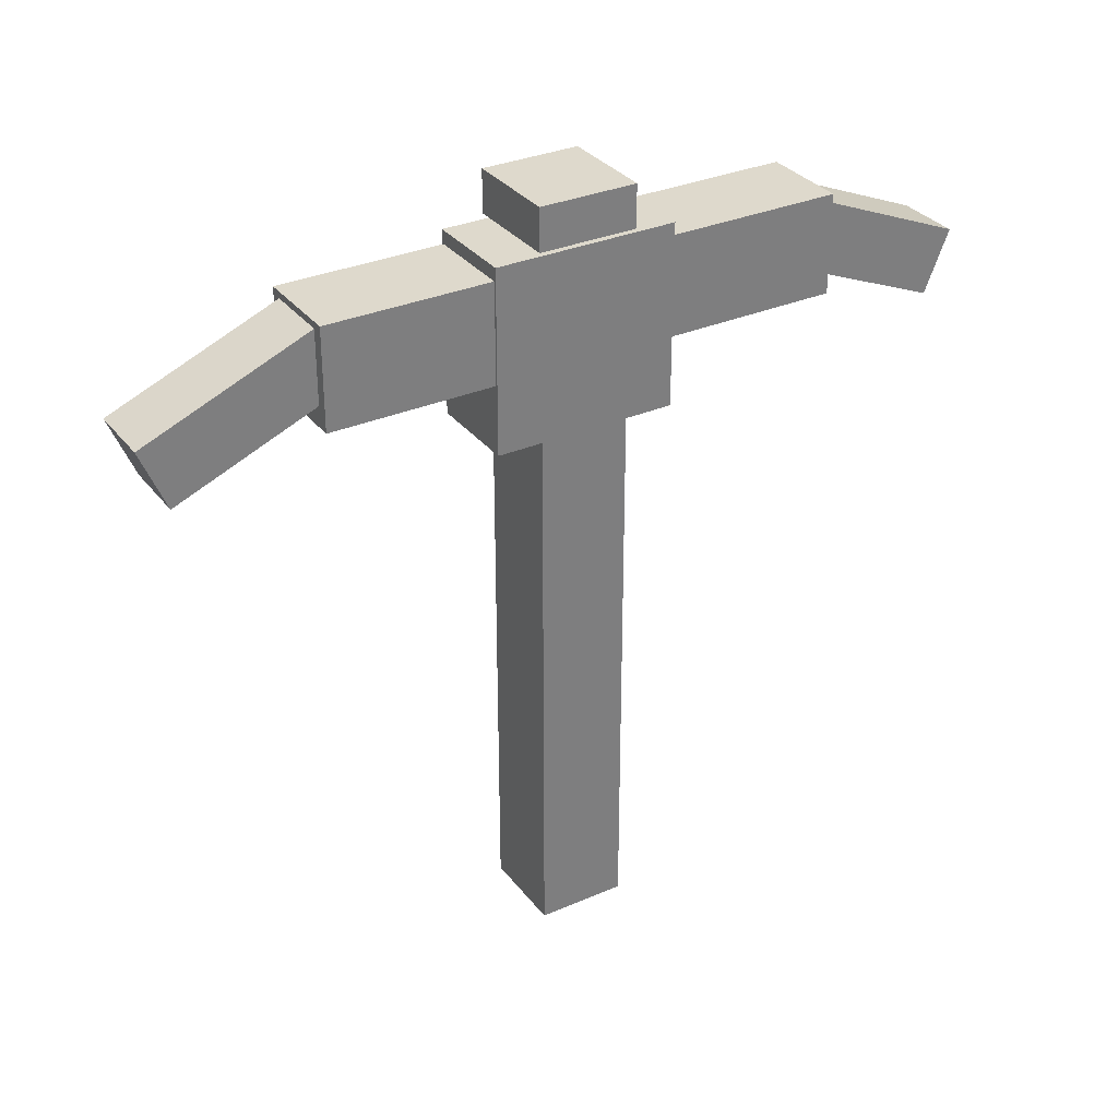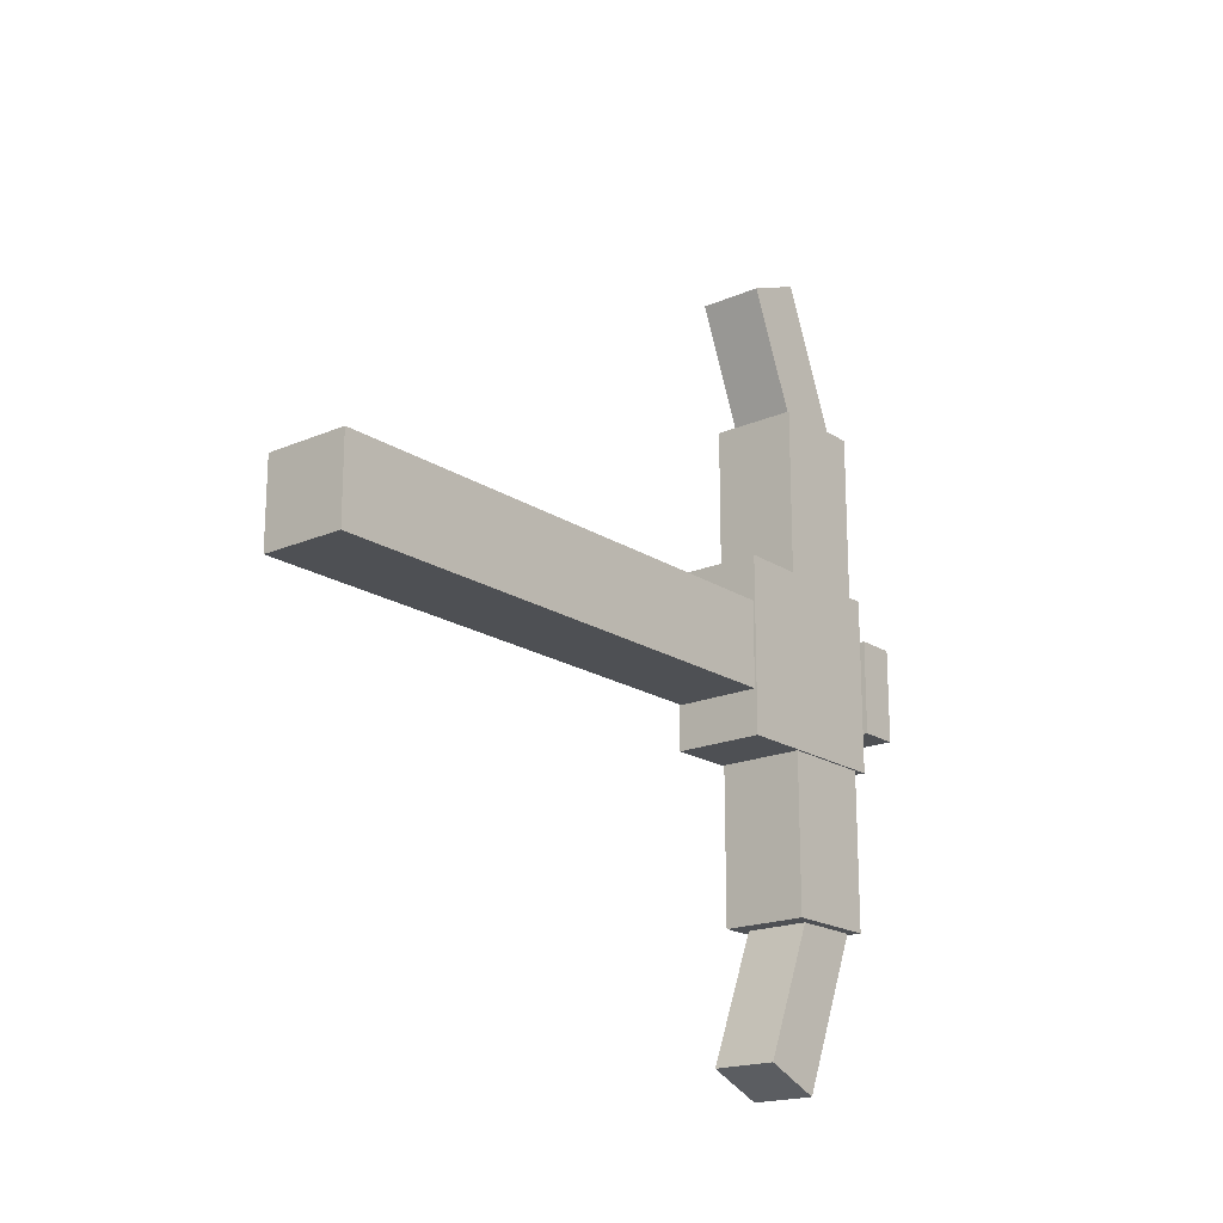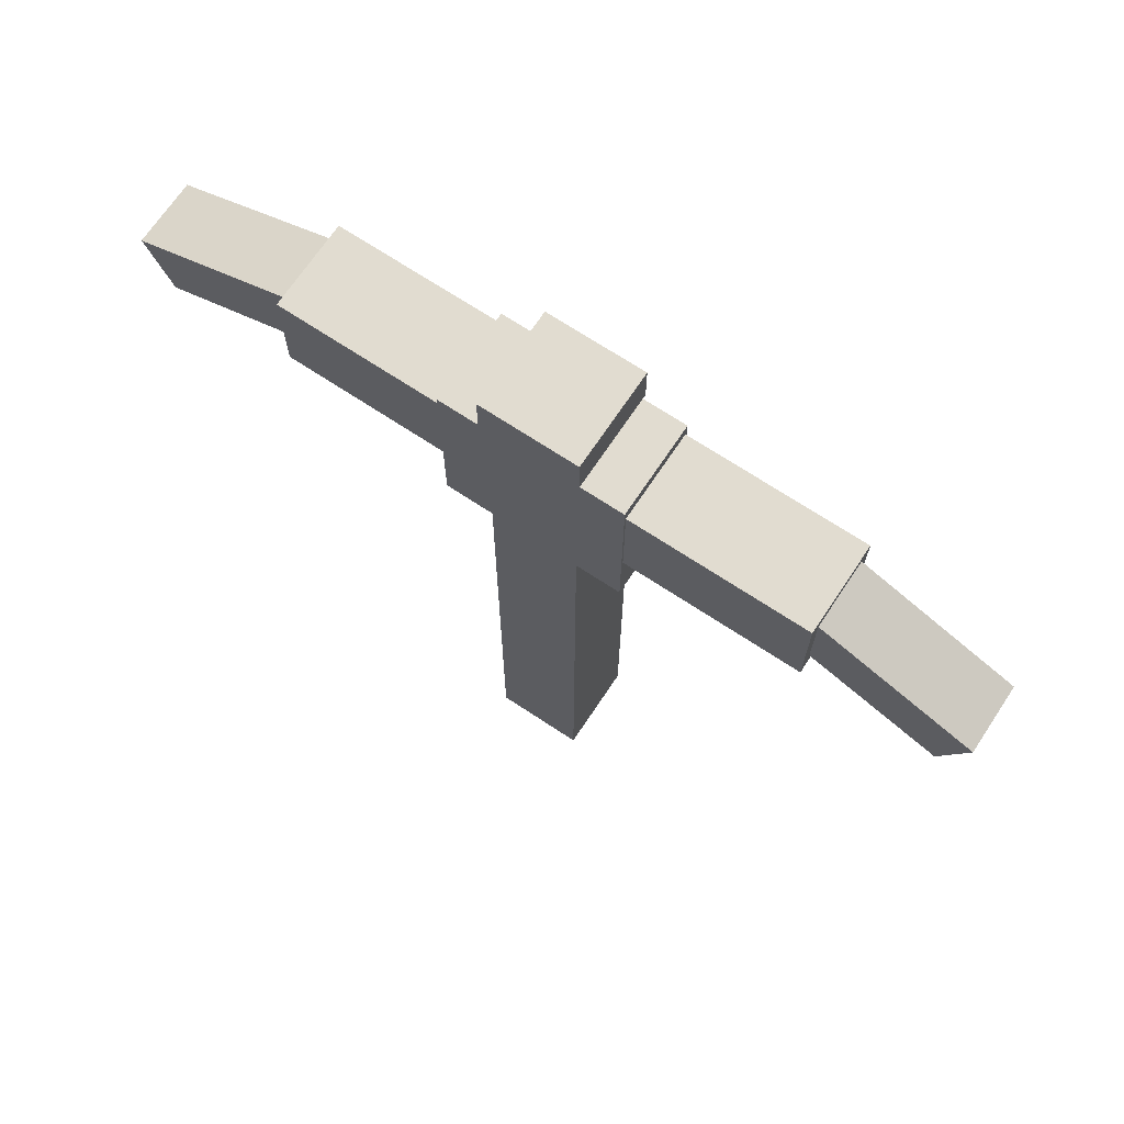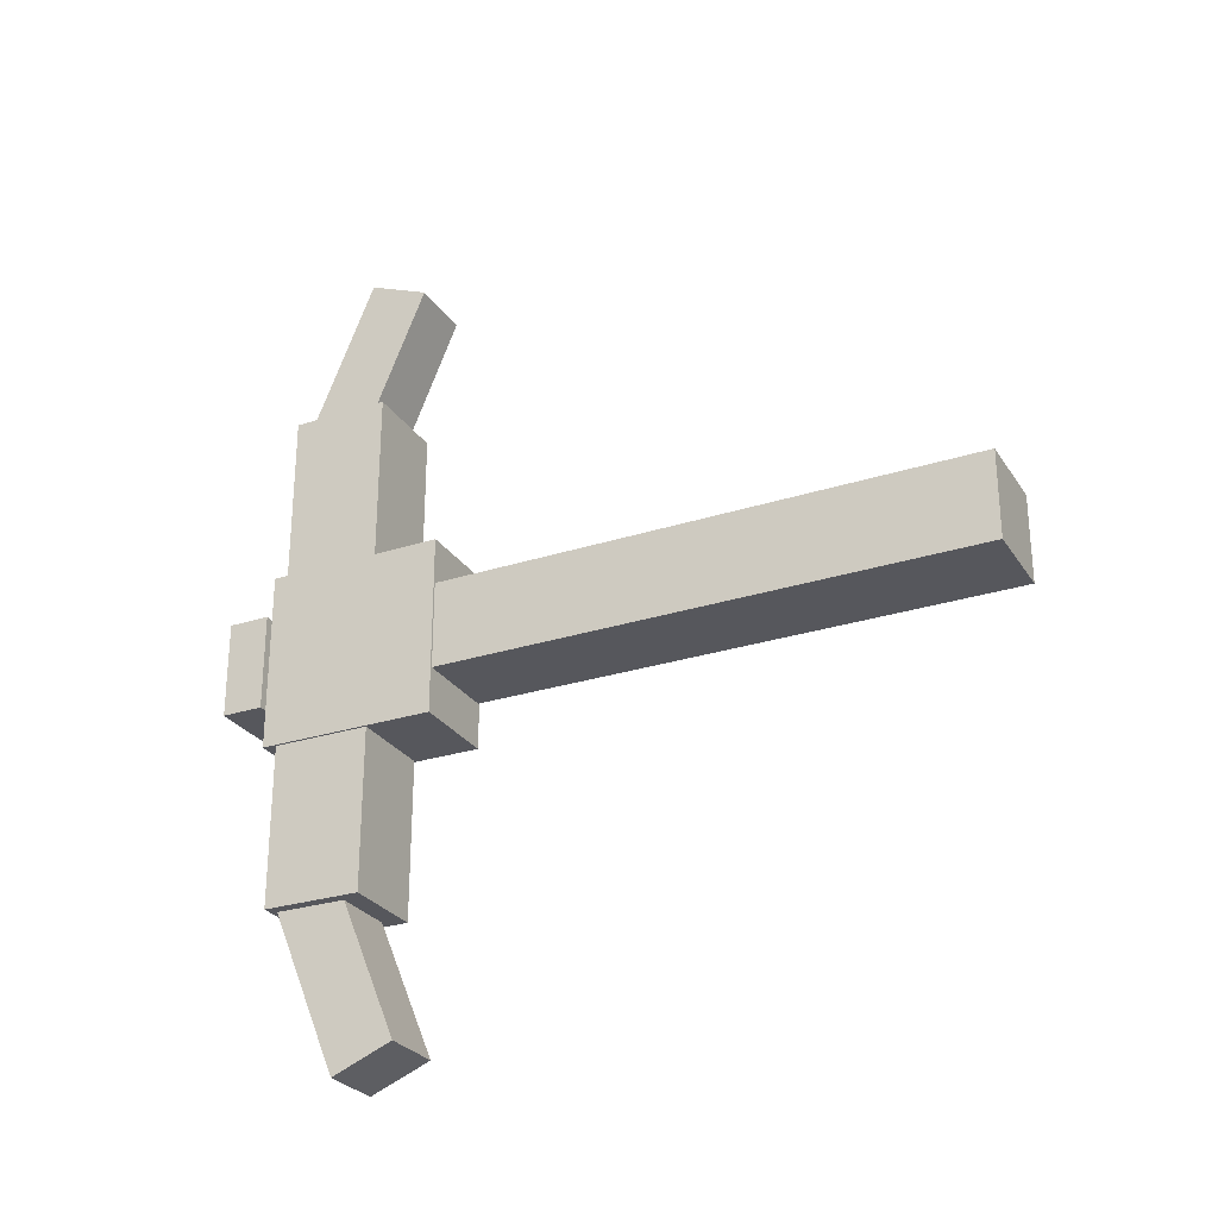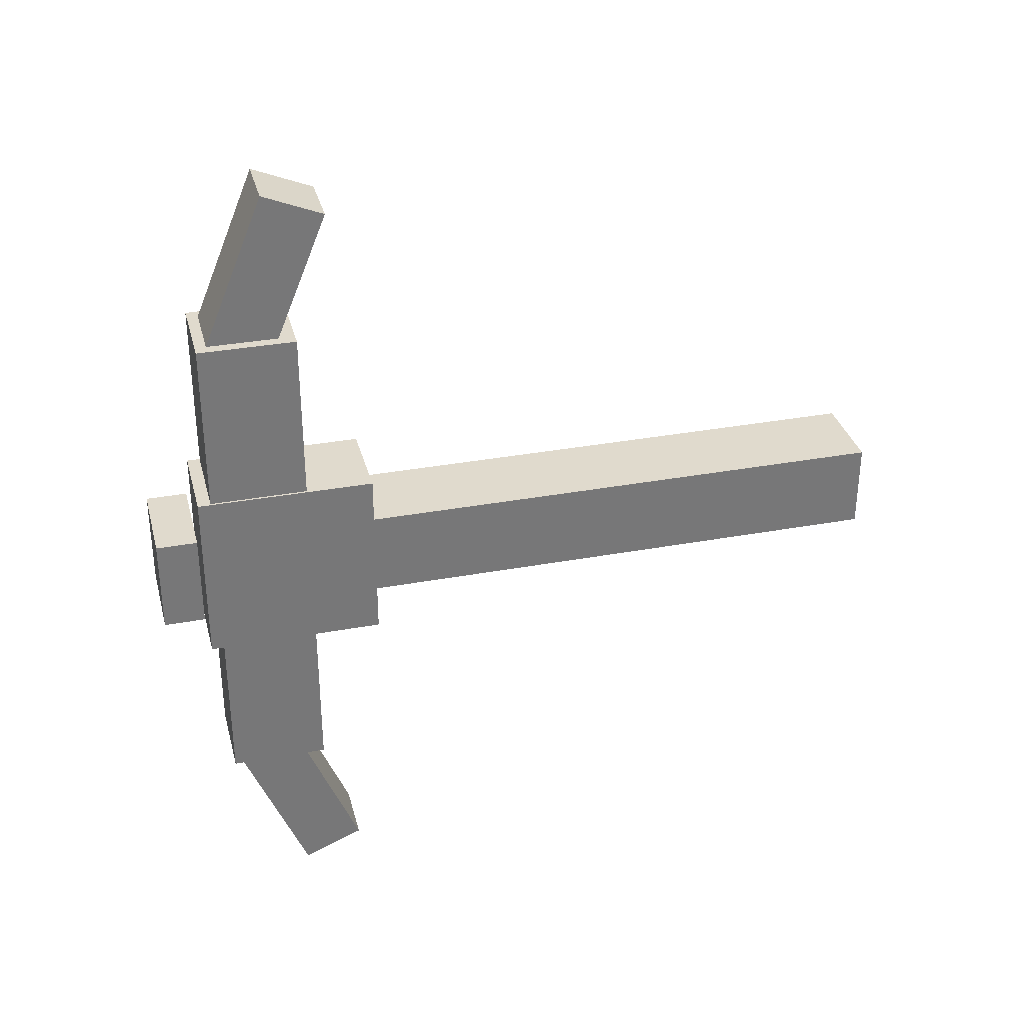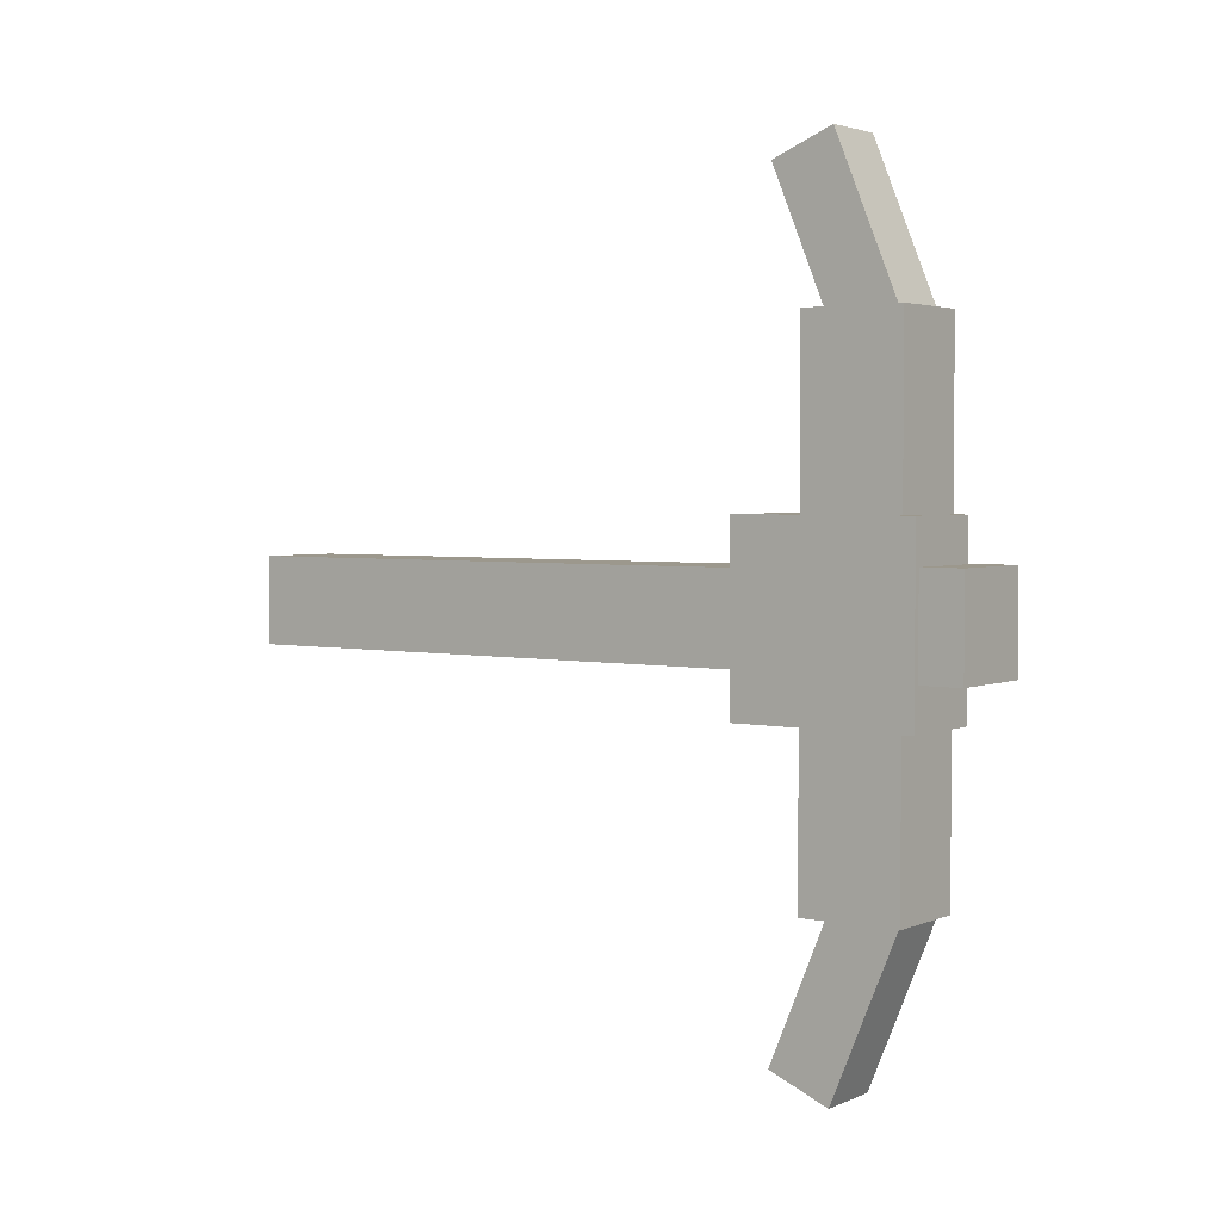
<metadata>
{"format":"obj","ext":"obj","renderer":"f3d","projection":"perspective","resolution":1024,"background":"white","views":[{"elev":32.1,"azim":-121.3,"up":"+Y"},{"elev":-18.8,"azim":39.3,"up":"+Z"},{"elev":69.4,"azim":-56.4,"up":"+Y"},{"elev":-27.5,"azim":-63.7,"up":"+Z"},{"elev":33.1,"azim":-104.3,"up":"+Z"},{"elev":3.1,"azim":125.9,"up":"+Z"}]}
</metadata>
<code>
o cube
v 0.0625 0.2812 0.0625
v 0.0625 0.2812 -0.0625
v 0.0625 -0.5 0.0625
v 0.0625 -0.5 -0.0625
v -0.0625 0.2812 -0.0625
v -0.0625 0.2812 0.0625
v -0.0625 -0.5 -0.0625
v -0.0625 -0.5 0.0625
f 1 3 2
f 3 4 2
f 5 7 6
f 7 8 6
f 5 6 2
f 6 1 2
f 8 7 3
f 7 4 3
f 6 8 1
f 8 3 1
f 2 4 5
f 4 7 5
o cube
v 0.06563 0.5344 0.1281
v 0.06563 0.5344 -0.1281
v 0.06563 0.2781 0.1281
v 0.06563 0.2781 -0.1281
v -0.06562 0.5344 -0.1281
v -0.06562 0.5344 0.1281
v -0.06562 0.2781 -0.1281
v -0.06562 0.2781 0.1281
f 9 11 10
f 11 12 10
f 13 15 14
f 15 16 14
f 13 14 10
f 14 9 10
f 16 15 11
f 15 12 11
f 14 16 9
f 16 11 9
f 10 12 13
f 12 15 13
o cube
v 0.06875 0.6 0.06875
v 0.06875 0.6 -0.06875
v 0.06875 0.5406 0.06875
v 0.06875 0.5406 -0.06875
v -0.06875 0.6 -0.06875
v -0.06875 0.6 0.06875
v -0.06875 0.5406 -0.06875
v -0.06875 0.5406 0.06875
f 17 19 18
f 19 20 18
f 21 23 22
f 23 24 22
f 21 22 18
f 22 17 18
f 24 23 19
f 23 20 19
f 22 24 17
f 24 19 17
f 18 20 21
f 20 23 21
o cube
v 0.0625 0.5156 0
v 0.0625 0.5156 -0.3594
v 0.0625 0.375 0
v 0.0625 0.375 -0.3594
v -0.0625 0.5156 -0.3594
v -0.0625 0.5156 0
v -0.0625 0.375 -0.3594
v -0.0625 0.375 0
f 25 27 26
f 27 28 26
f 29 31 30
f 31 32 30
f 29 30 26
f 30 25 26
f 32 31 27
f 31 28 27
f 30 32 25
f 32 27 25
f 26 28 29
f 28 31 29
o cube
v 0.0625 0.5156 0.375
v 0.0625 0.5156 0.01562
v 0.0625 0.375 0.375
v 0.0625 0.375 0.01562
v -0.0625 0.5156 0.01562
v -0.0625 0.5156 0.375
v -0.0625 0.375 0.01562
v -0.0625 0.375 0.375
f 33 35 34
f 35 36 34
f 37 39 38
f 39 40 38
f 37 38 34
f 38 33 34
f 40 39 35
f 39 36 35
f 38 40 33
f 40 35 33
f 34 36 37
f 36 39 37
o cube
v 0.04688 0.4102 0.5914
v 0.04688 0.5118 0.346
v 0.04688 0.3235 0.5555
v 0.04688 0.4252 0.3101
v -0.04688 0.5118 0.346
v -0.04688 0.4102 0.5914
v -0.04688 0.4252 0.3101
v -0.04688 0.3235 0.5555
f 41 43 42
f 43 44 42
f 45 47 46
f 47 48 46
f 45 46 42
f 46 41 42
f 48 47 43
f 47 44 43
f 46 48 41
f 48 43 41
f 42 44 45
f 44 47 45
o cube
v 0.04688 0.5118 -0.346
v 0.04688 0.4102 -0.5914
v 0.04688 0.4252 -0.3101
v 0.04688 0.3235 -0.5555
v -0.04688 0.4102 -0.5914
v -0.04688 0.5118 -0.346
v -0.04688 0.3235 -0.5555
v -0.04688 0.4252 -0.3101
f 49 51 50
f 51 52 50
f 53 55 54
f 55 56 54
f 53 54 50
f 54 49 50
f 56 55 51
f 55 52 51
f 54 56 49
f 56 51 49
f 50 52 53
f 52 55 53

</code>
